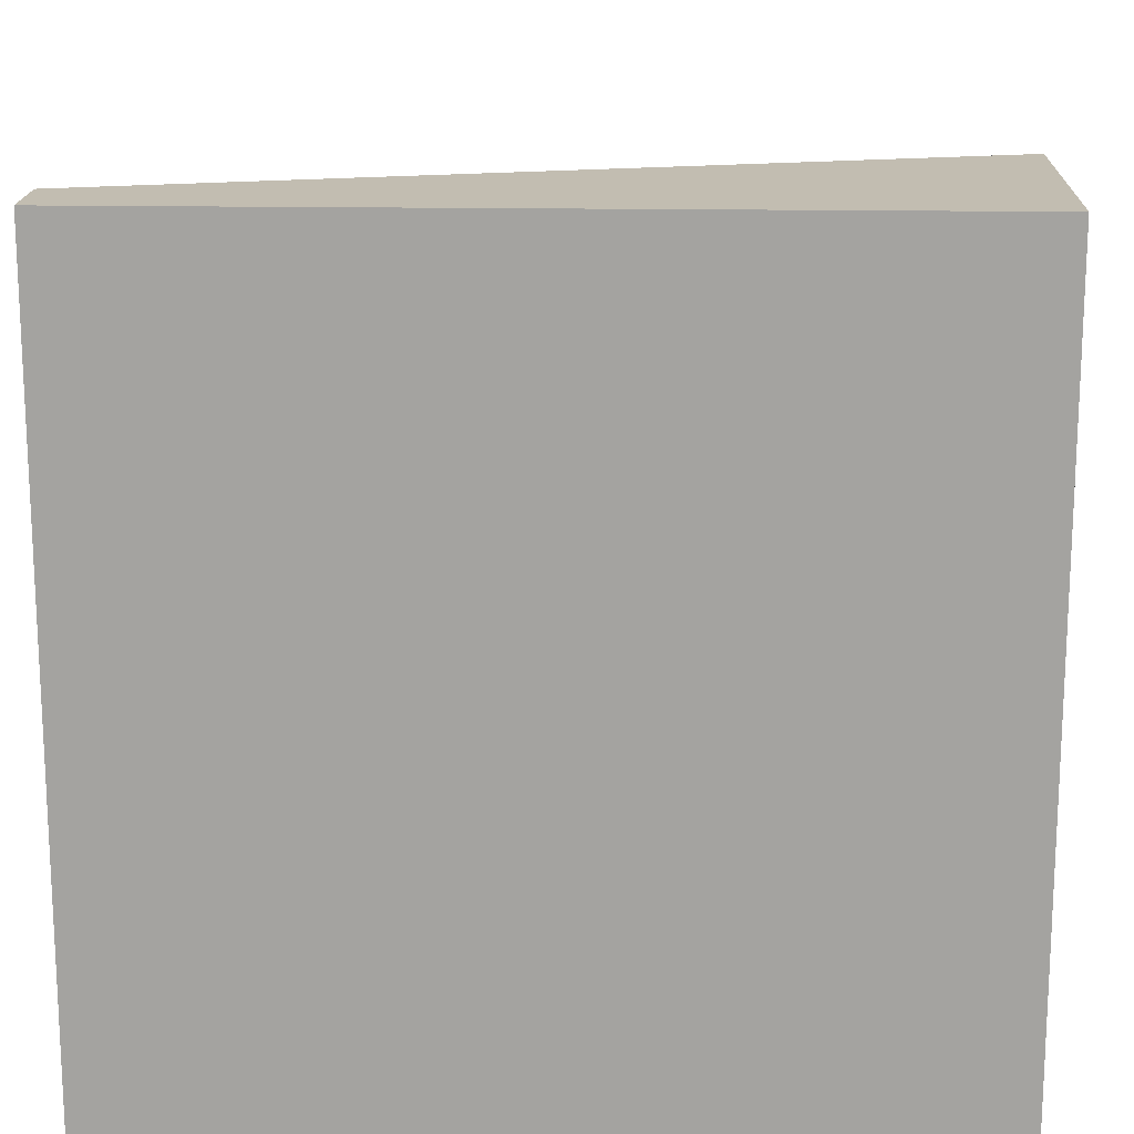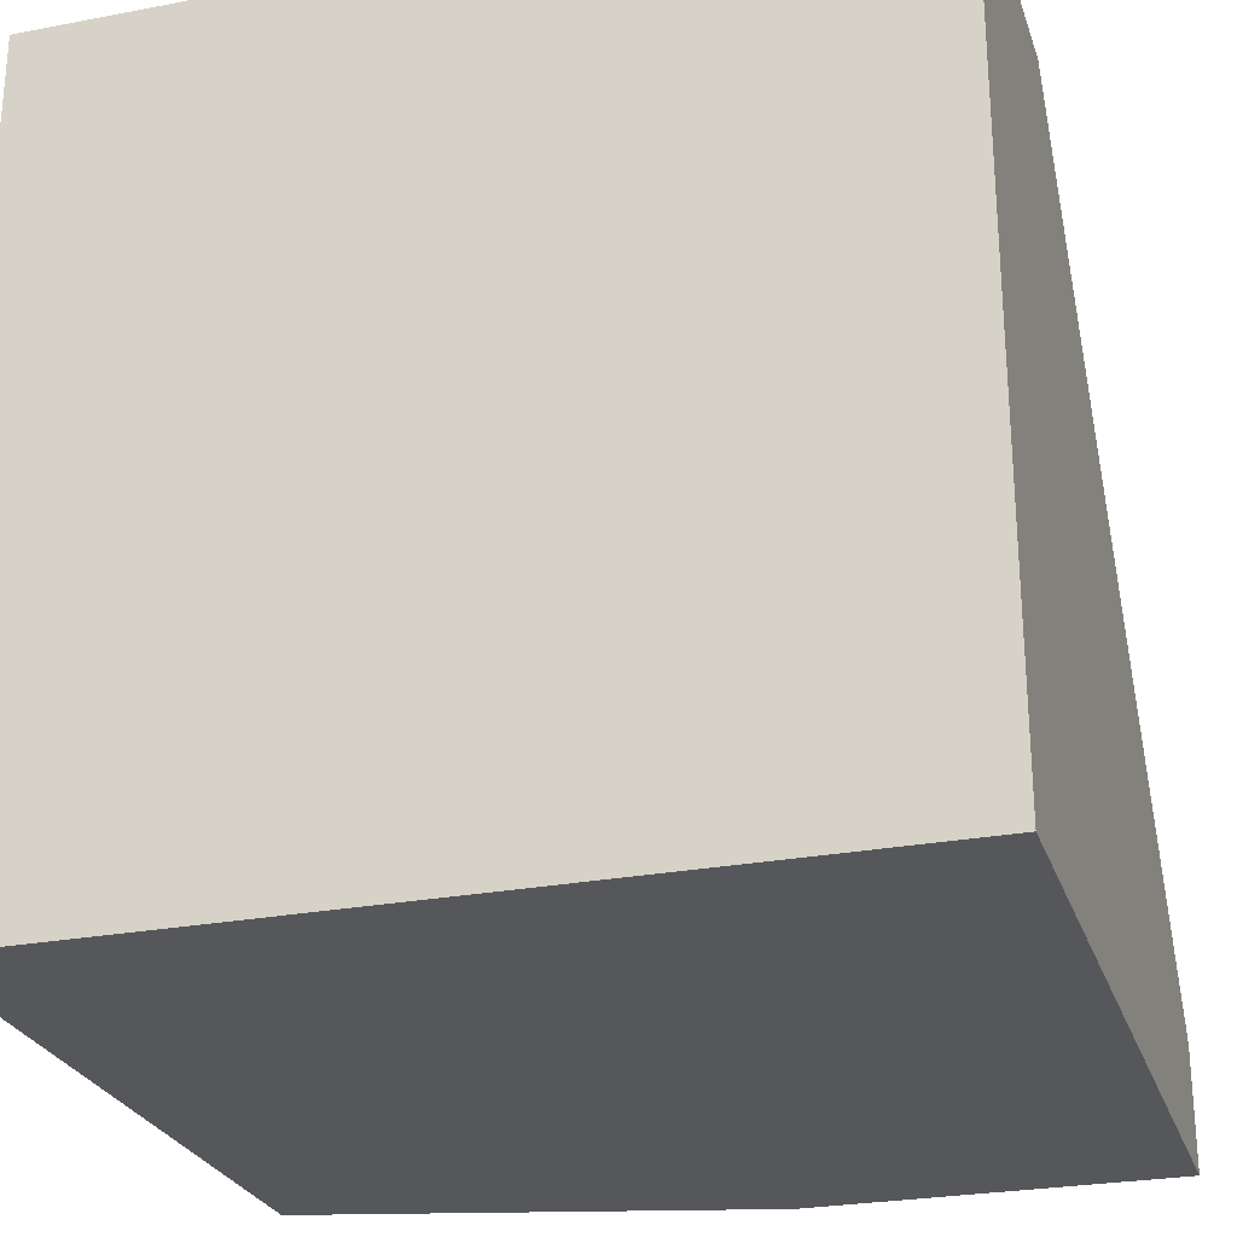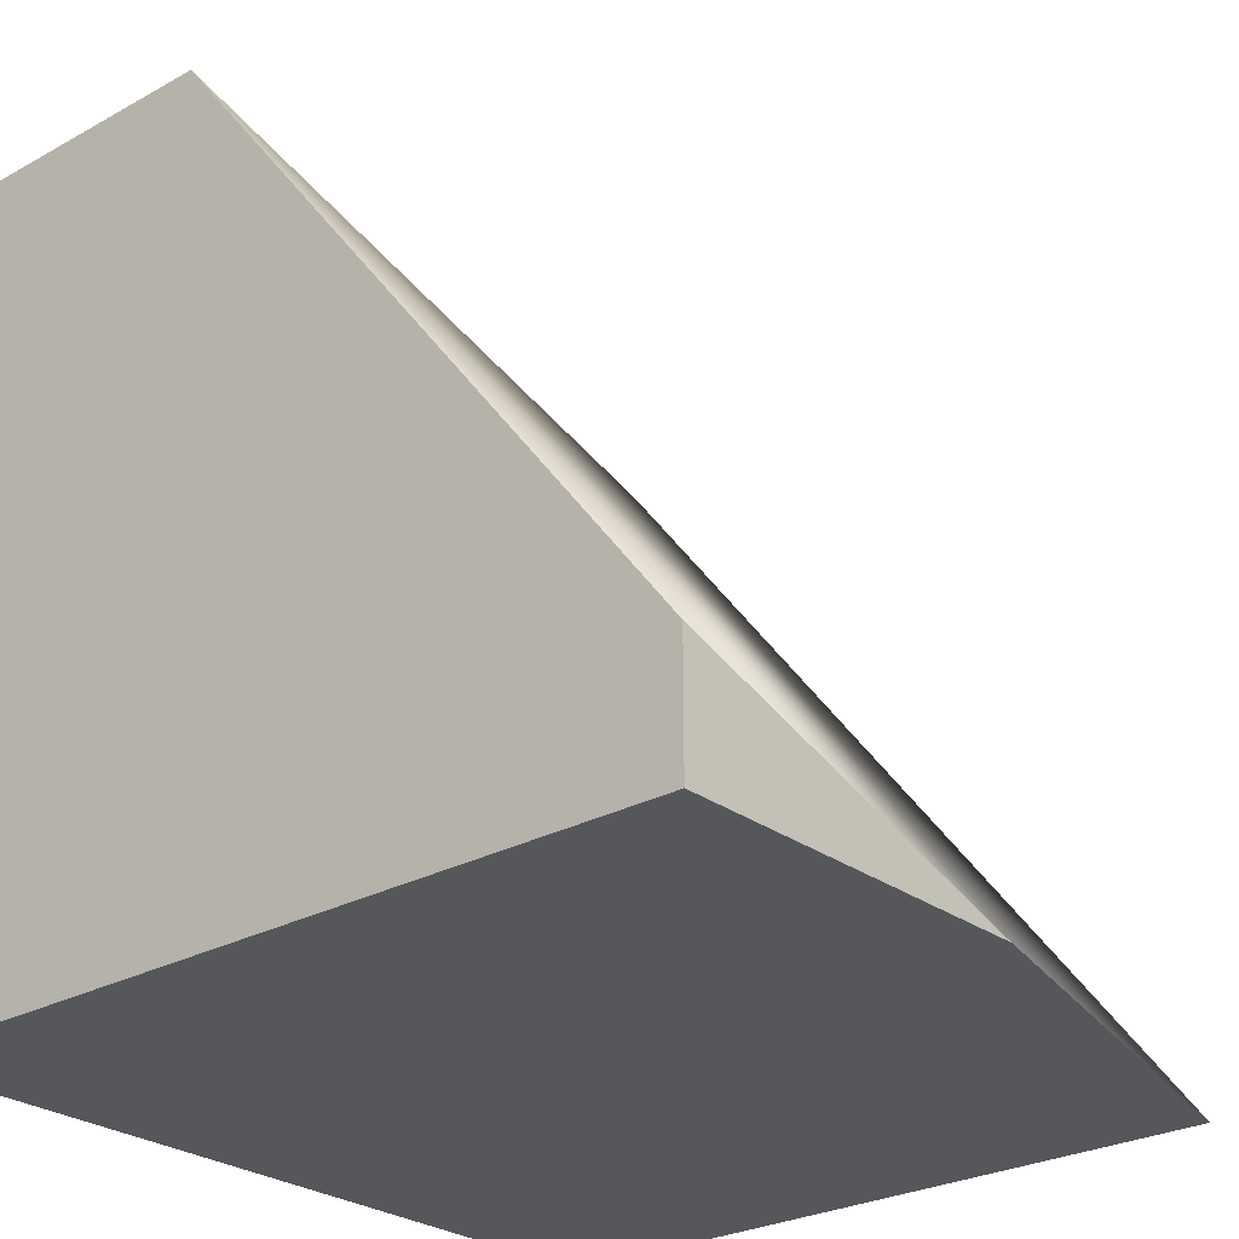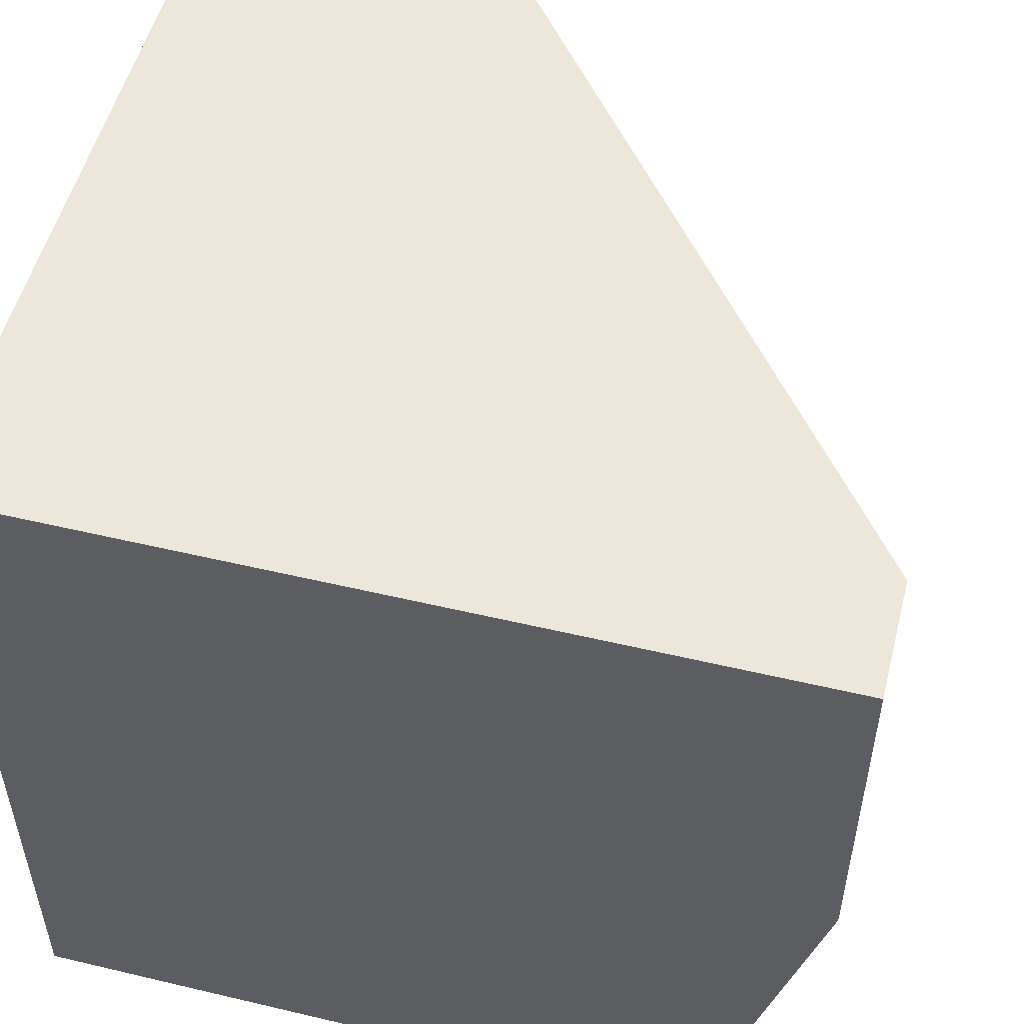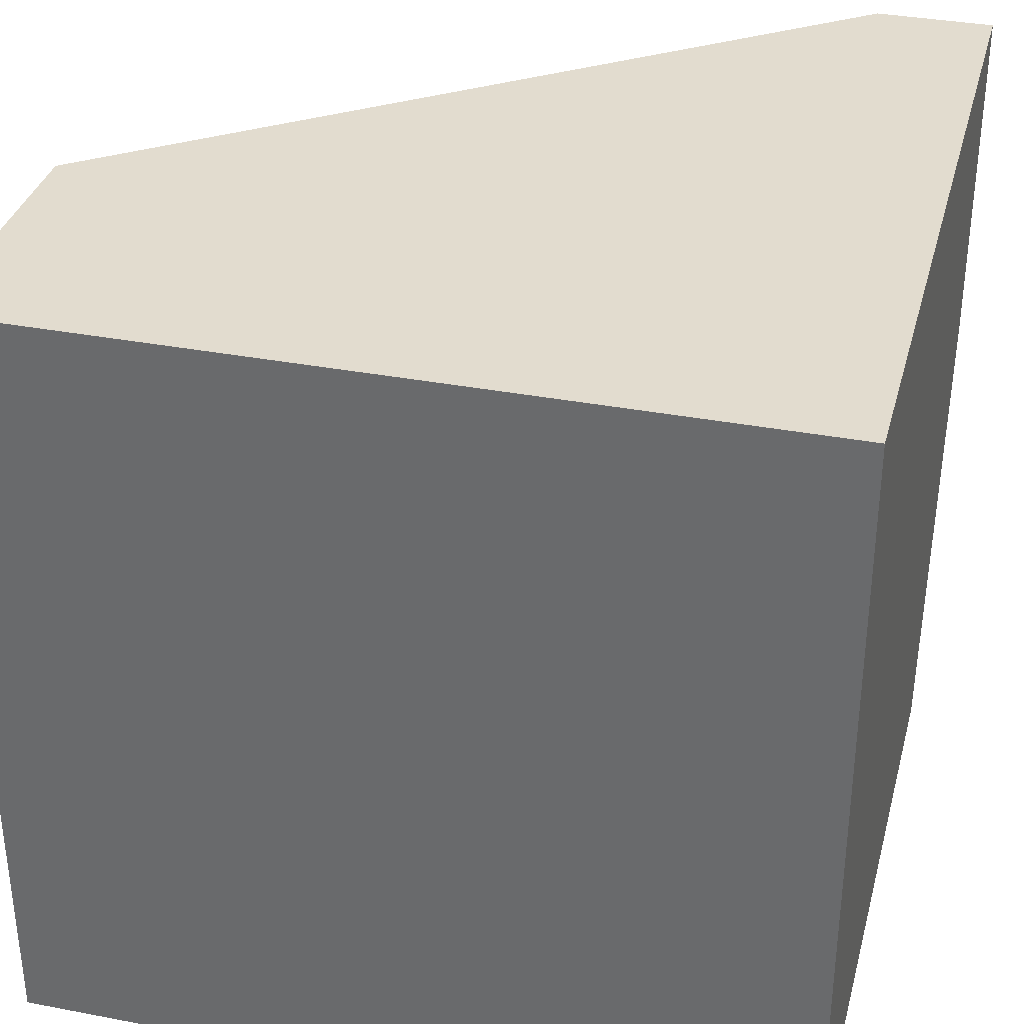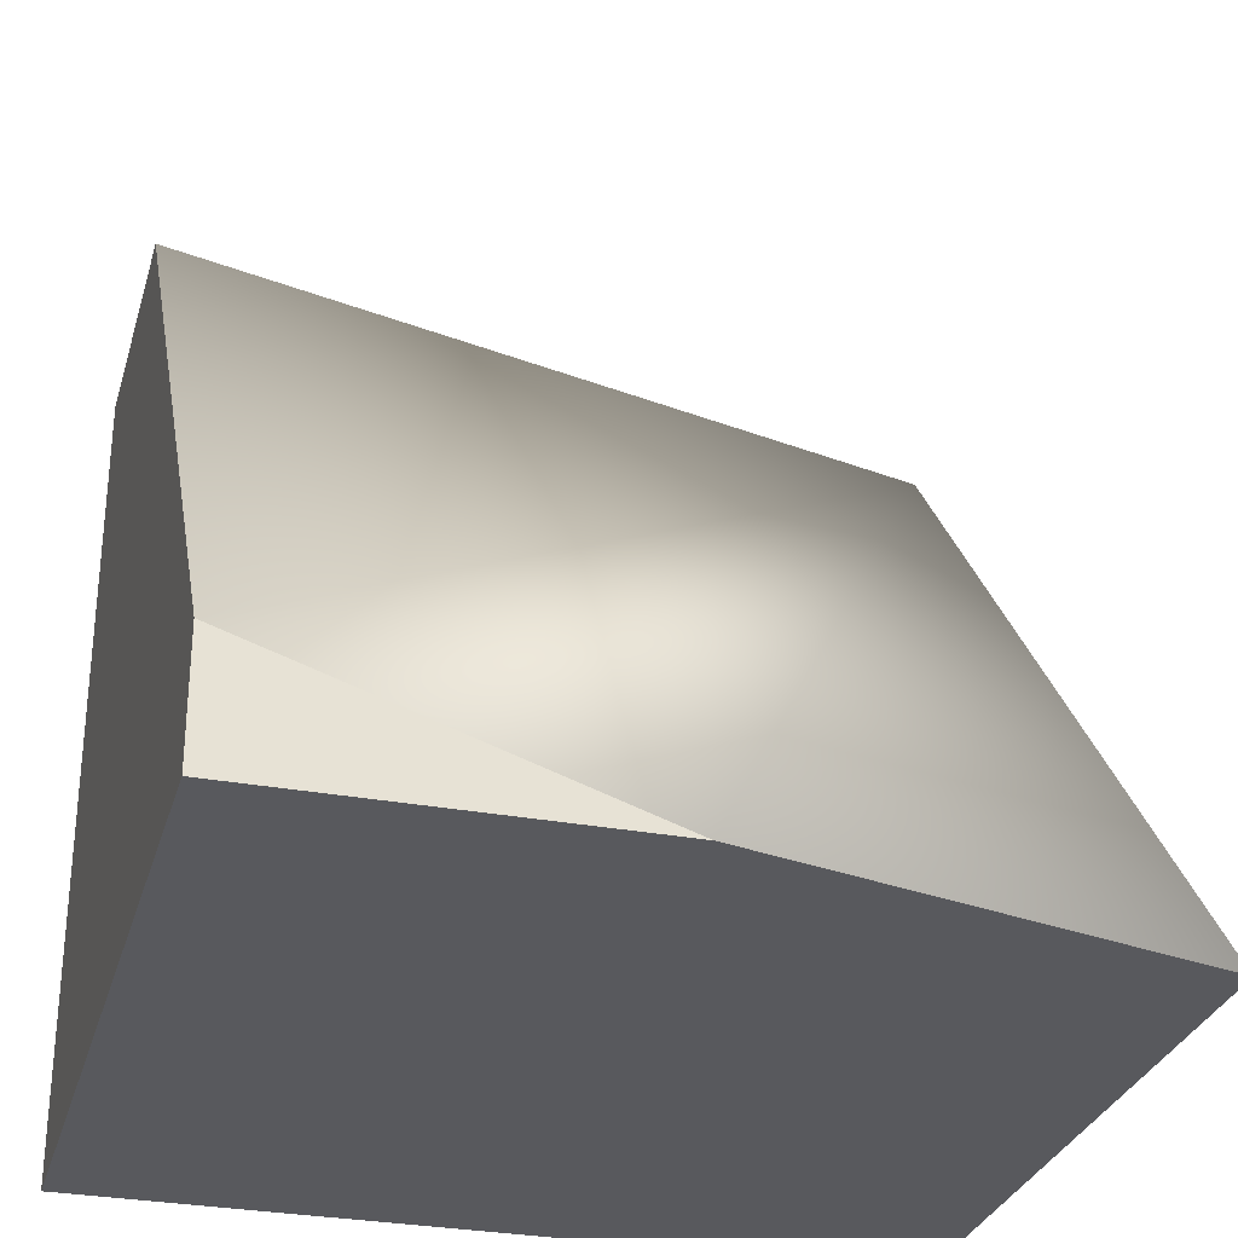
<metadata>
{"format":"obj","ext":"obj","renderer":"f3d","projection":"perspective","resolution":1024,"background":"white","views":[{"elev":16.9,"azim":-88.0,"up":"+Y"},{"elev":-26.4,"azim":-73.3,"up":"+Y"},{"elev":-26.6,"azim":40.9,"up":"+Y"},{"elev":52.8,"azim":14.3,"up":"+Z"},{"elev":34.6,"azim":-75.6,"up":"+Z"},{"elev":-30.0,"azim":74.7,"up":"+Y"}]}
</metadata>
<code>
v 1 -2.912 1
v -1 -2.912 1
v -1 -2.912 -1
v -1 -0.9121 1
v -1 -0.9121 -1
v -0.3112 -0.9121 1
v 1 -2.619 1
v 0.7199 -2.912 -1
v -0.8164 -0.9121 -1
v 1 -2.912 0.1087
v 1 -1 -1
v 1 1 -1
v 1 1 1
v -0.3112 1 1
v 1 -0.7069 1
v 0.7199 -1 -1
v -0.8164 1 -1
v 1 -1 0.1087
f 1 7 6 4 2
f 2 4 5 3
f 9 8 3 5
f 6 9 5 4
f 8 10 1 2 3
f 10 7 1
f 9 6 7 10 8

</code>
